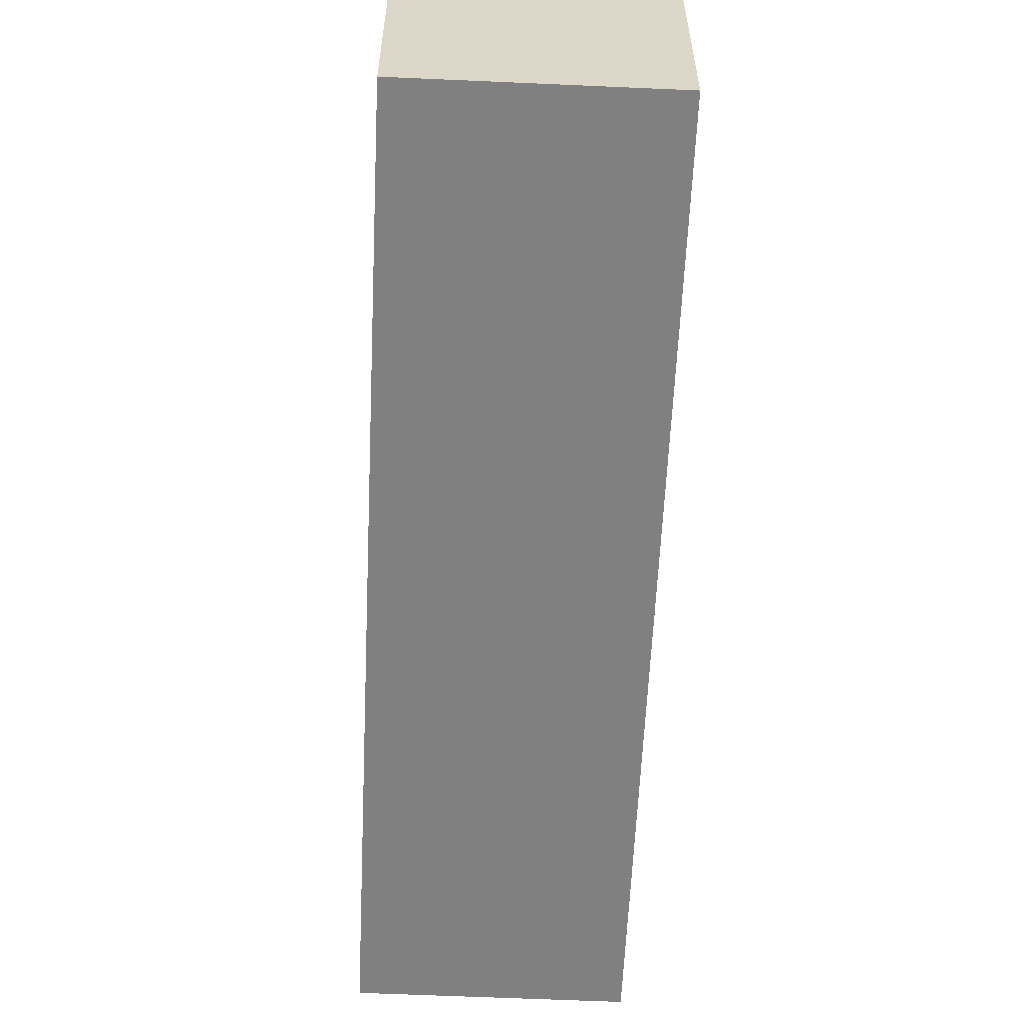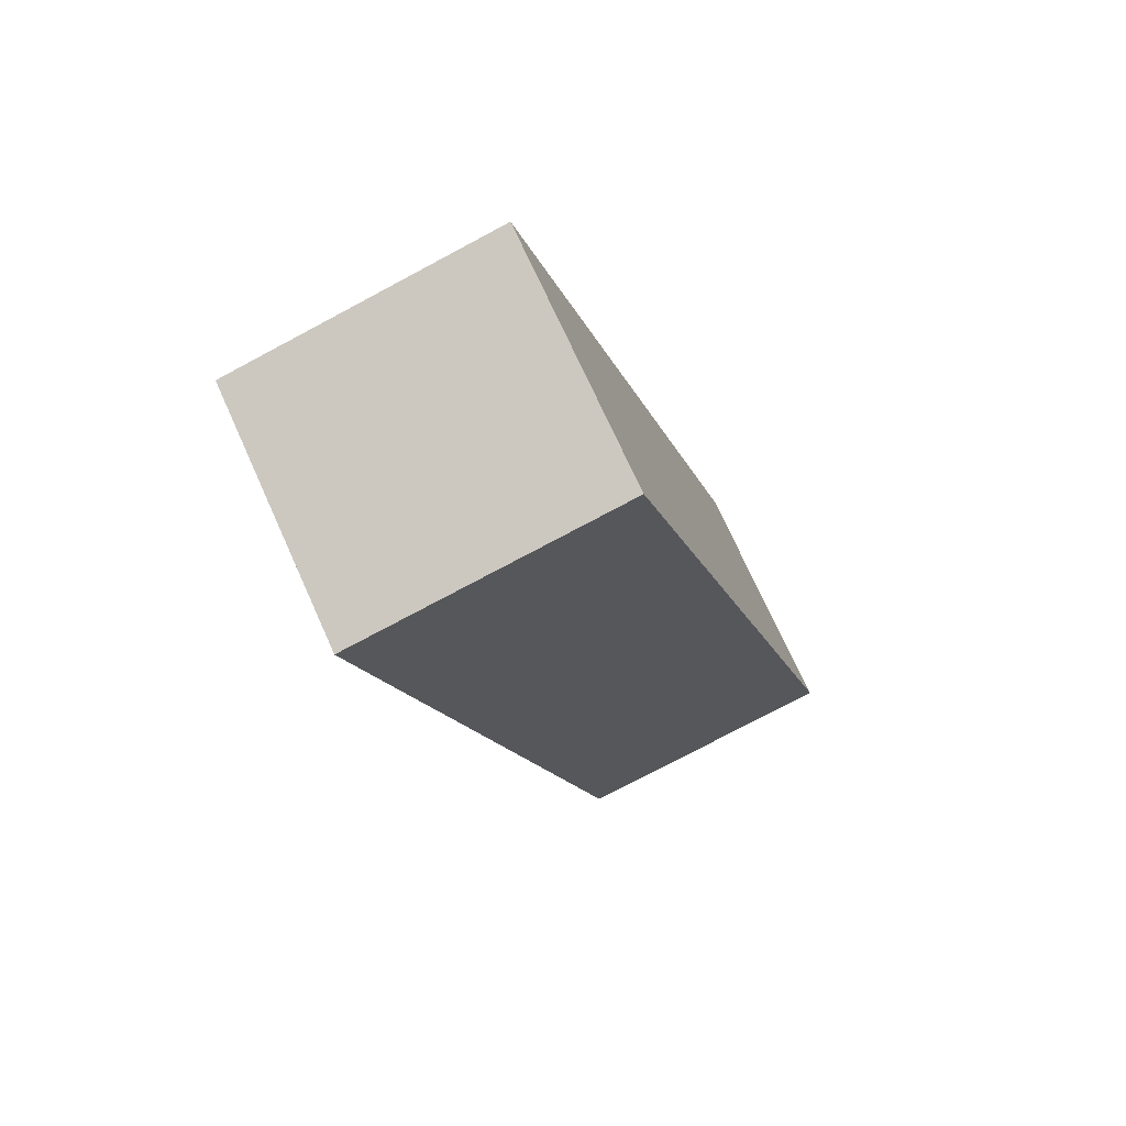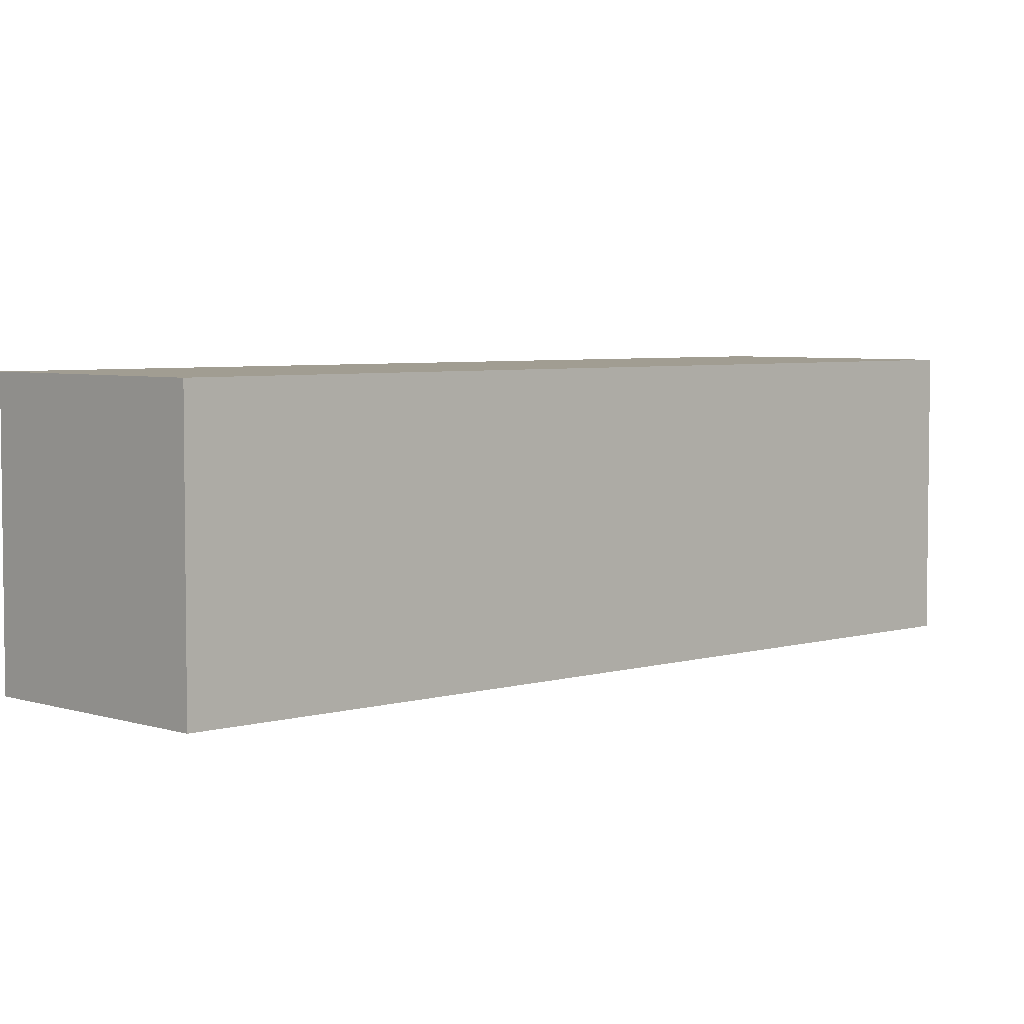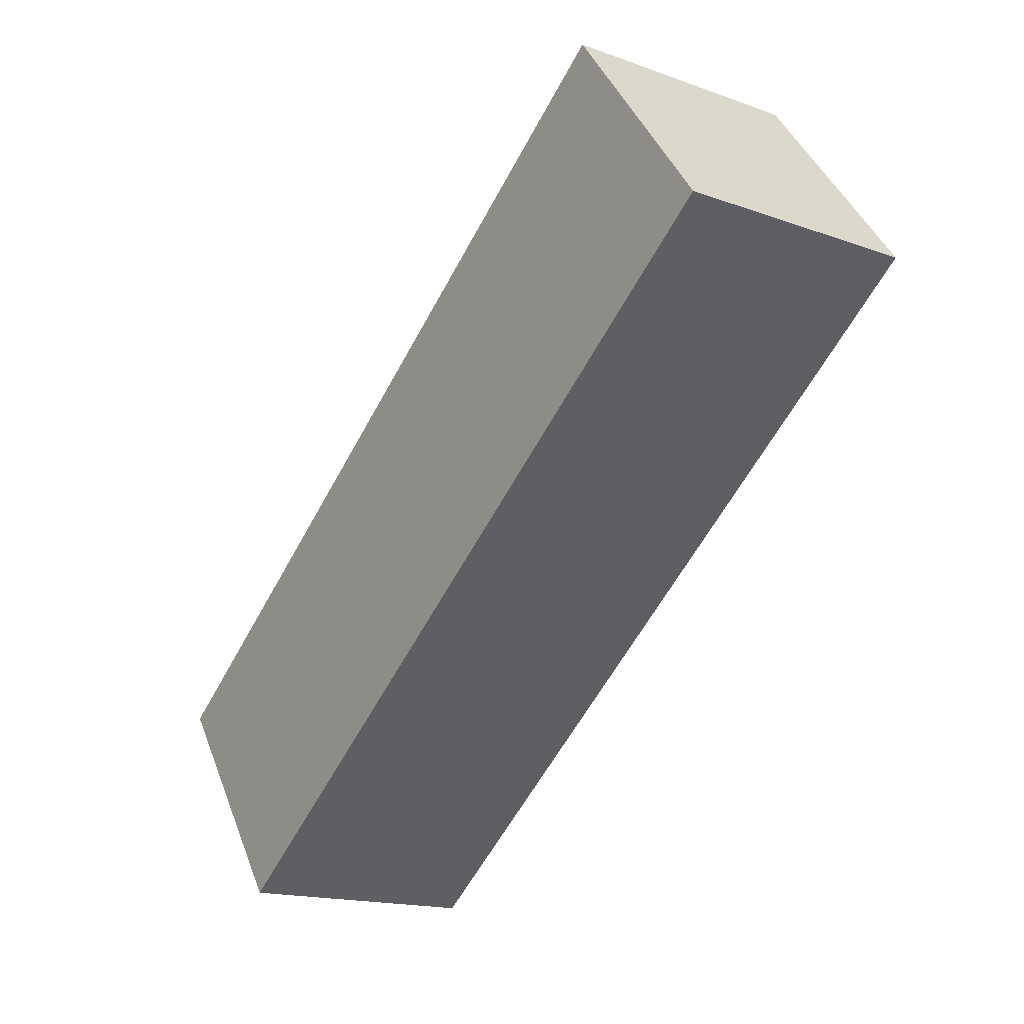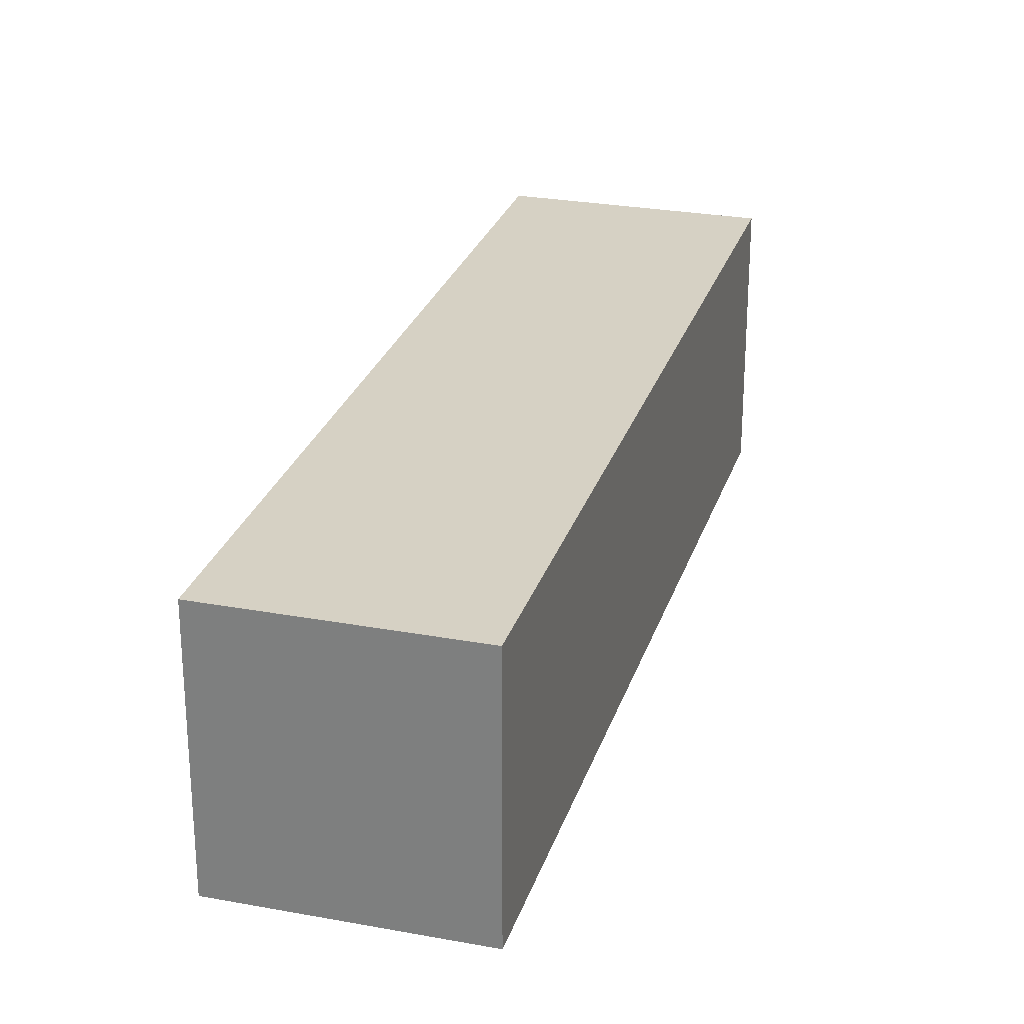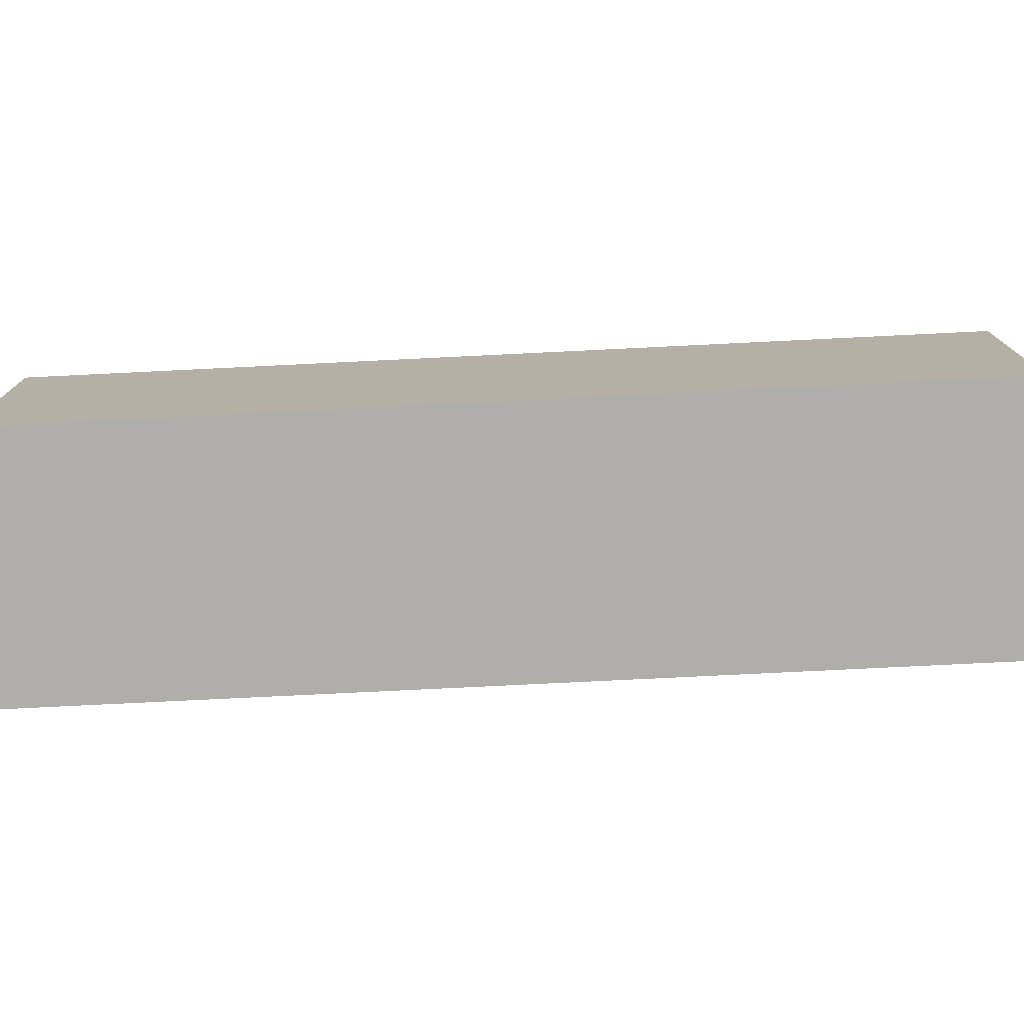
<metadata>
{"format":"obj","ext":"obj","renderer":"f3d","projection":"perspective","resolution":1024,"background":"white","views":[{"elev":-60.1,"azim":147.4,"up":"+Z"},{"elev":-75.8,"azim":-61.9,"up":"+Y"},{"elev":4.7,"azim":-163.9,"up":"+Z"},{"elev":42.4,"azim":-20.0,"up":"+Y"},{"elev":26.9,"azim":-13.9,"up":"+Z"},{"elev":-77.8,"azim":62.8,"up":"+Z"}]}
</metadata>
<code>
g B_1_r
v -0.07177 0.0424 -0.05541
v -0.07177 0.0424 0.03529
v 0.001667 0 0.03529
v 0.001667 0 -0.05541
v 0.08398 0.3122 -0.05541
v -0.07177 0.0424 -0.05541
v 0.001667 0 -0.05541
v 0.1574 0.2698 -0.05541
v 0.1574 0.2698 -0.05541
v 0.001667 0 -0.05541
v 0.001667 0 0.03529
v 0.1574 0.2698 0.03529
v 0.1574 0.2698 0.03529
v 0.001667 0 0.03529
v -0.07177 0.0424 0.03529
v 0.08398 0.3122 0.03529
v 0.08398 0.3122 0.03529
v -0.07177 0.0424 0.03529
v -0.07177 0.0424 -0.05541
v 0.08398 0.3122 -0.05541
v 0.08398 0.3122 -0.05541
v 0.1574 0.2698 -0.05541
v 0.1574 0.2698 0.03529
v 0.08398 0.3122 0.03529
g B_1_r_0
f -22 -23 -24
f -21 -22 -24
f -18 -19 -20
f -17 -18 -20
f -14 -15 -16
f -13 -14 -16
f -10 -11 -12
f -9 -10 -12
f -6 -7 -8
f -5 -6 -8
f -2 -3 -4
f -1 -2 -4

</code>
